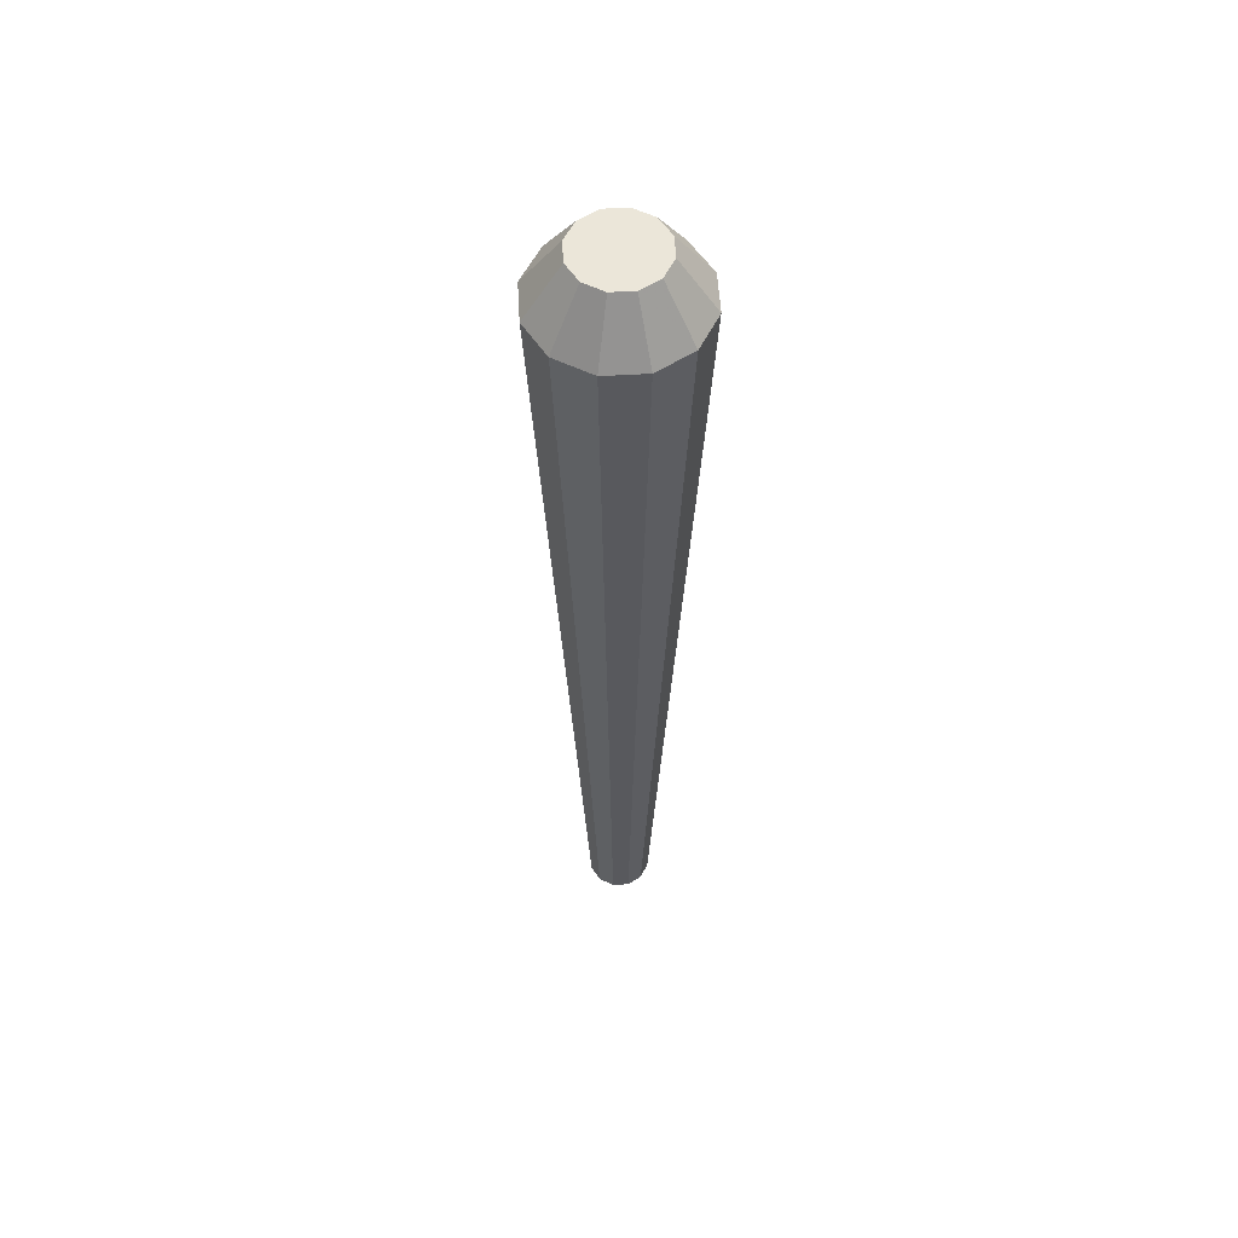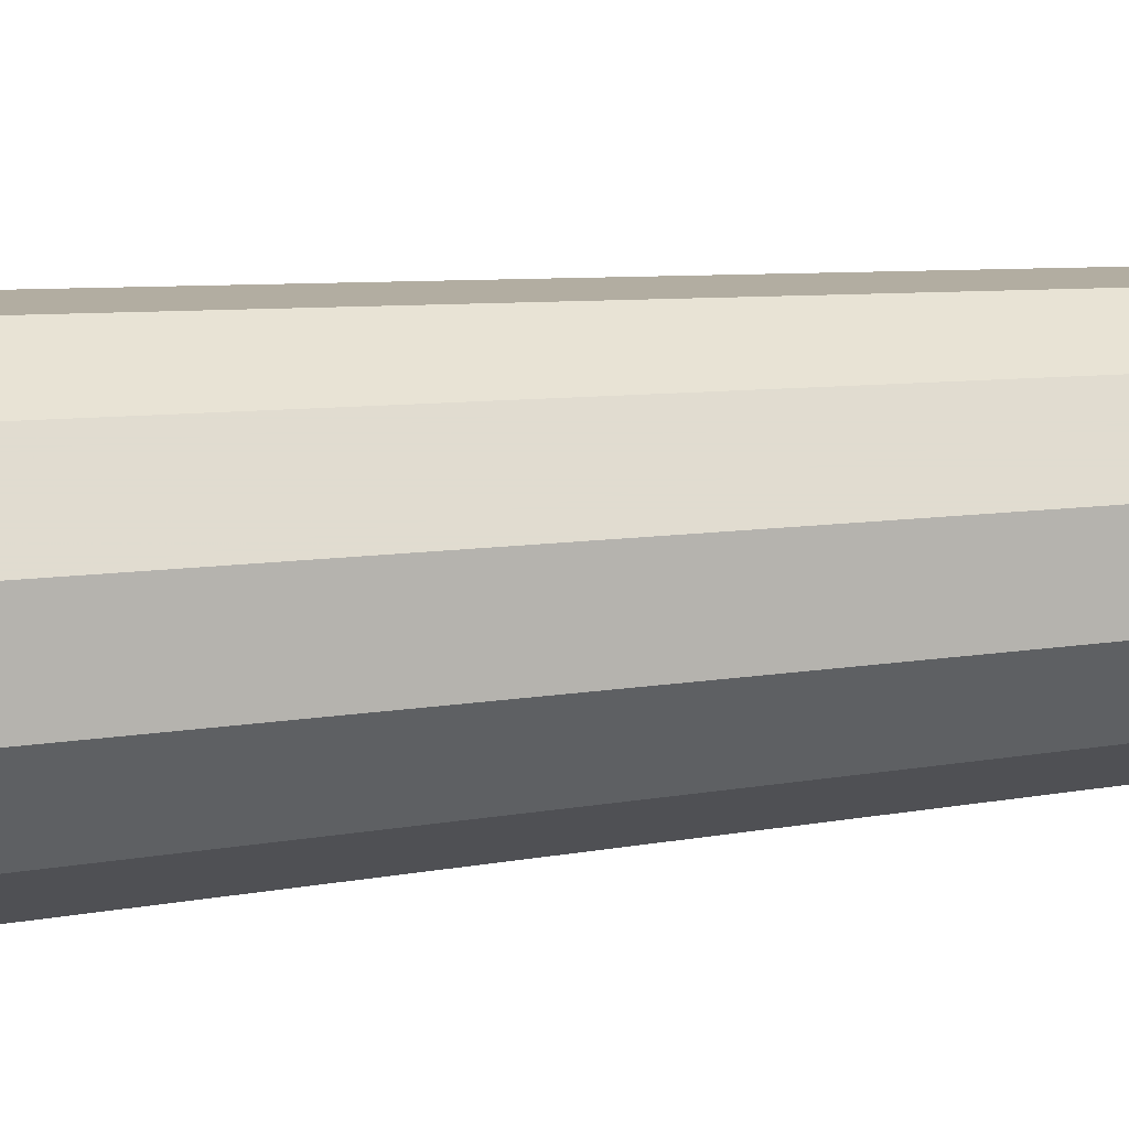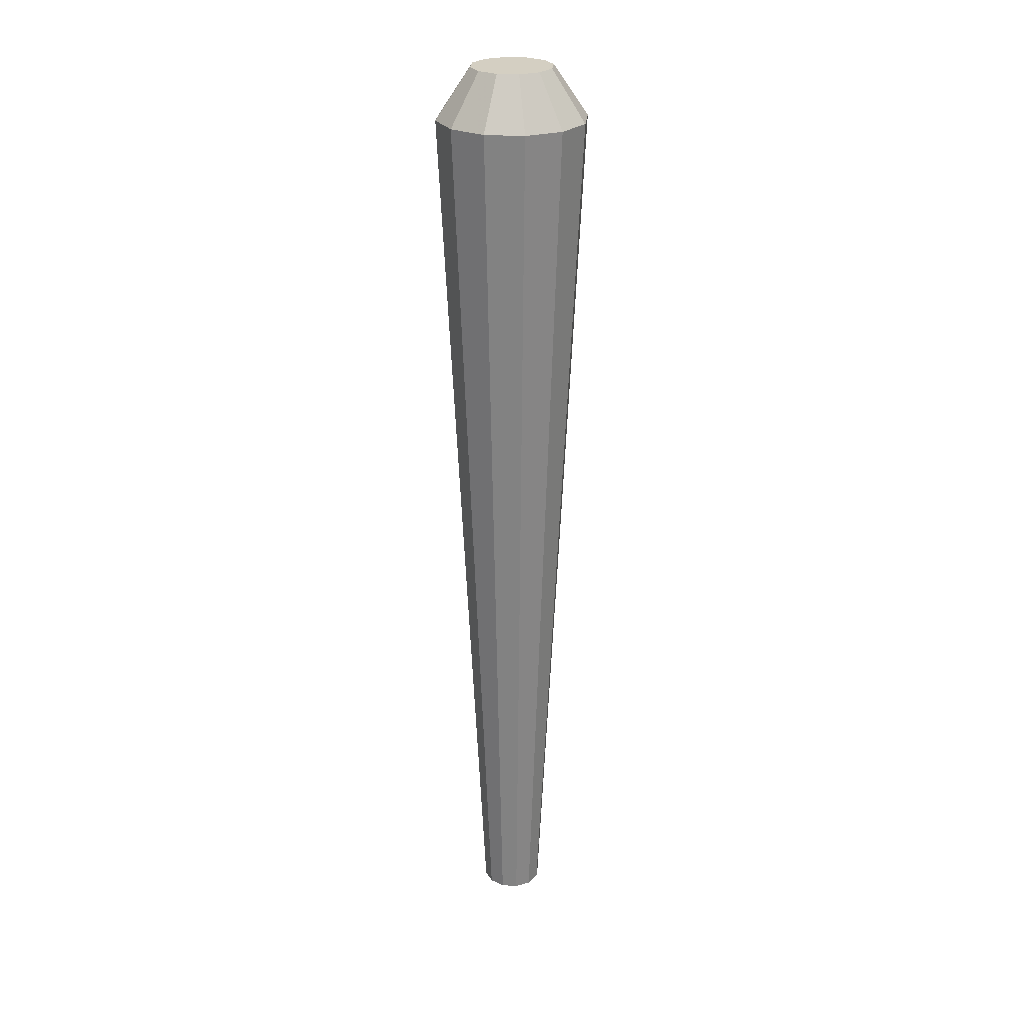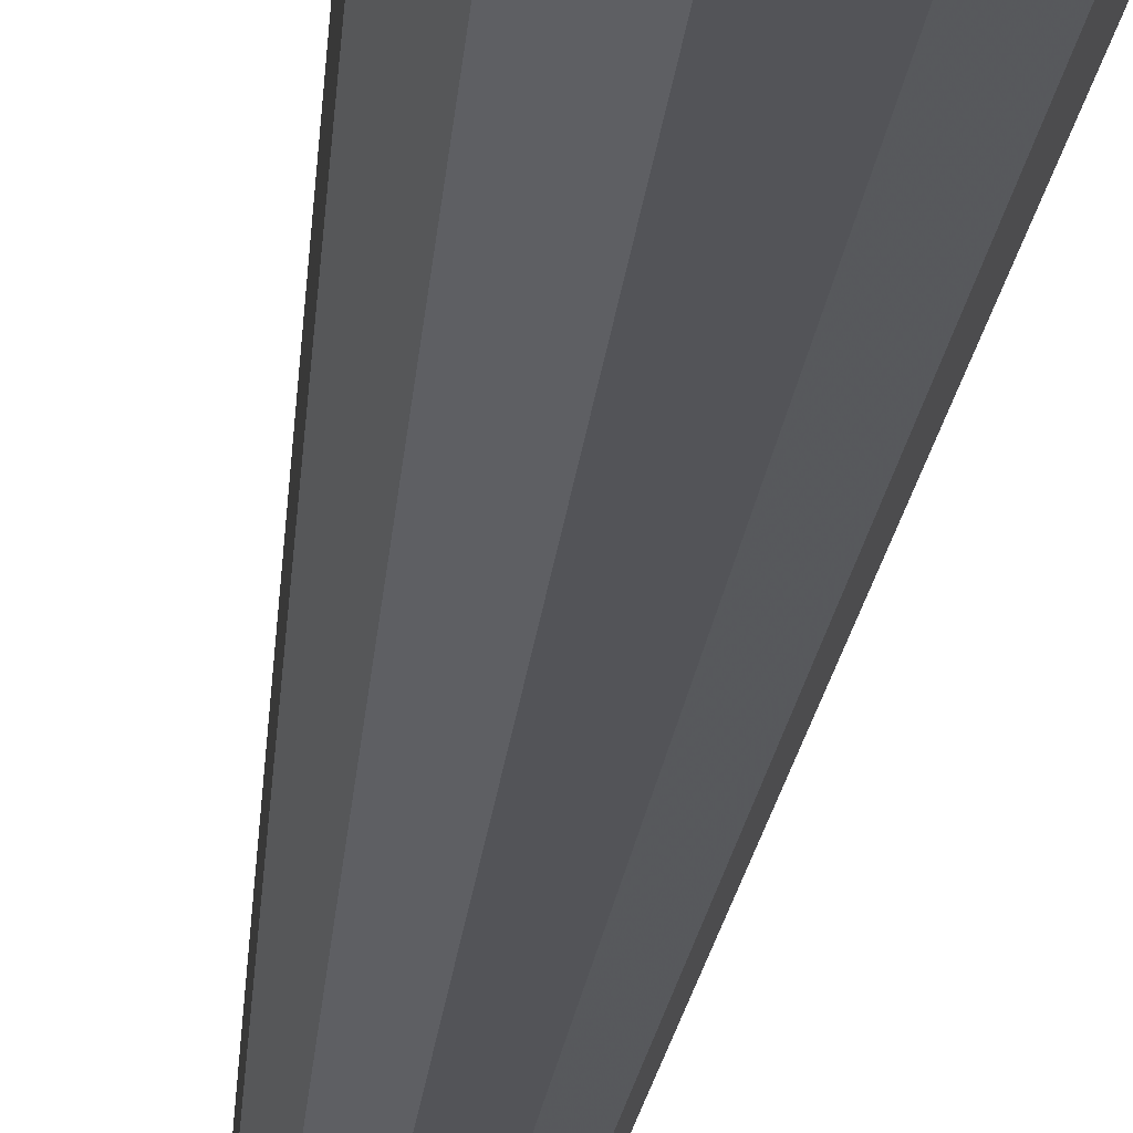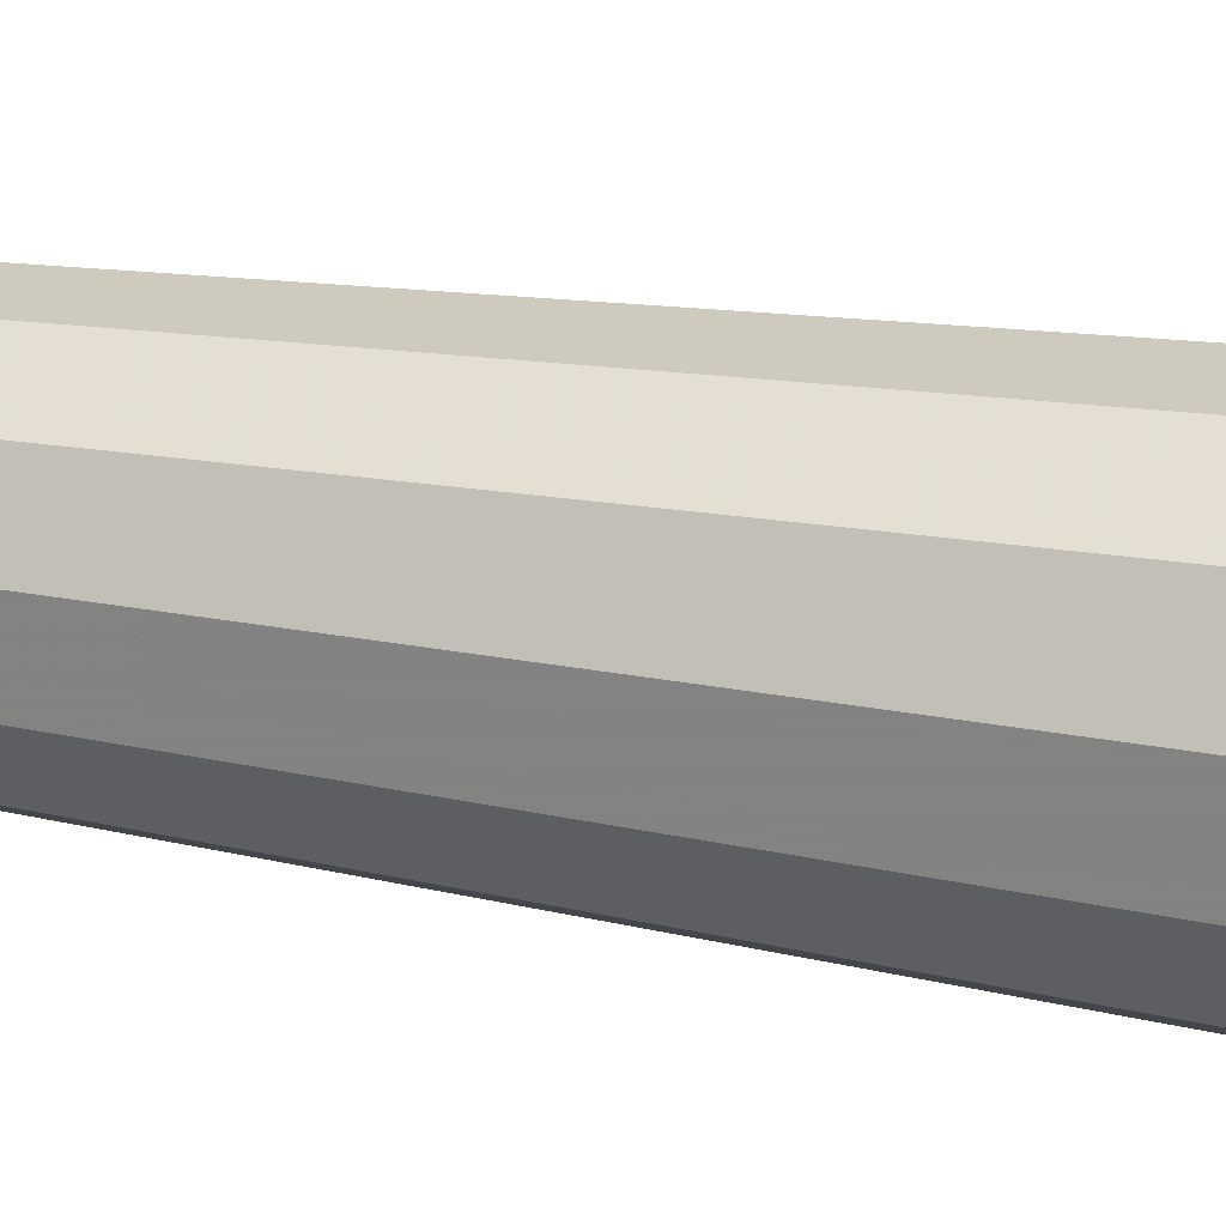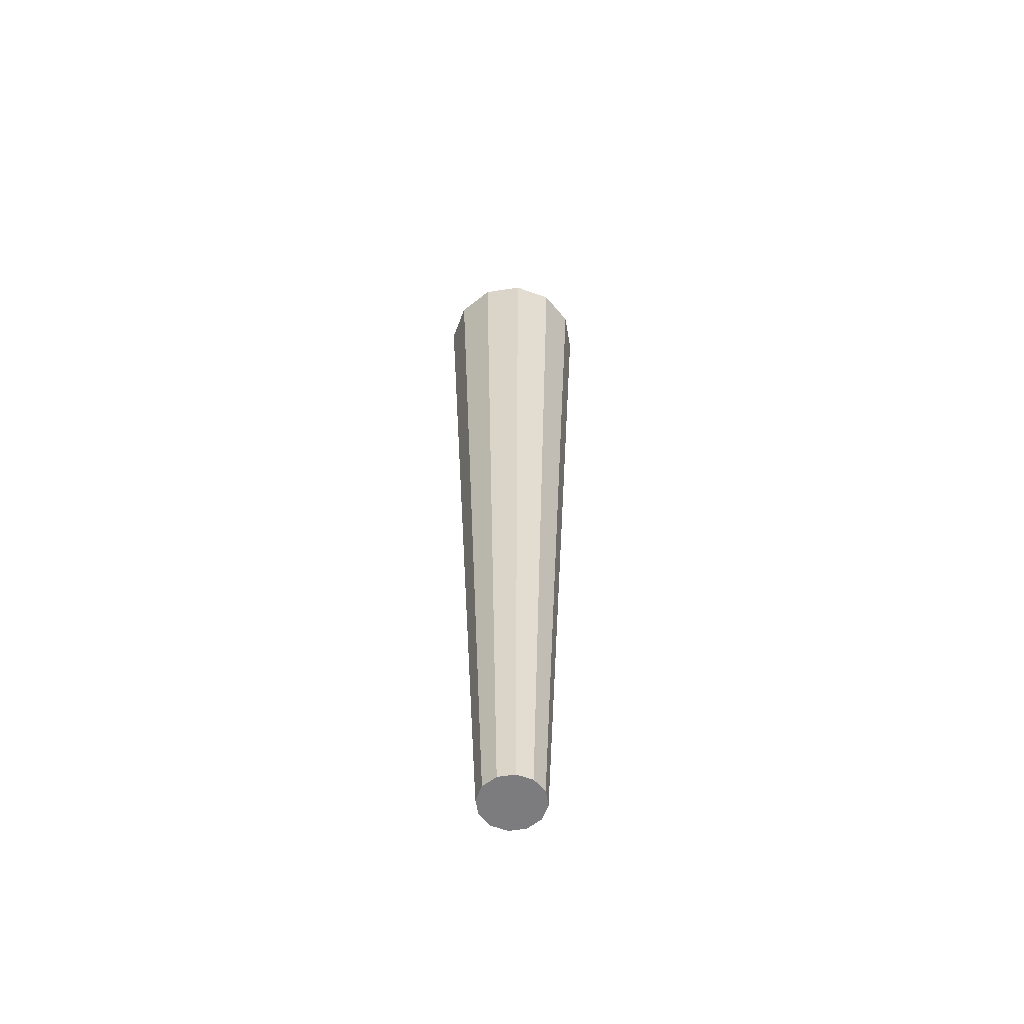
<metadata>
{"format":"obj","ext":"obj","renderer":"f3d","projection":"perspective","resolution":1024,"background":"white","views":[{"elev":56.9,"azim":56.6,"up":"+Z"},{"elev":40.6,"azim":83.7,"up":"+Y"},{"elev":25.8,"azim":-24.4,"up":"+Z"},{"elev":-26.1,"azim":-6.4,"up":"+Y"},{"elev":24.5,"azim":-73.3,"up":"+Y"},{"elev":-58.9,"azim":-170.6,"up":"+Z"}]}
</metadata>
<code>
v 0.6517 -0.6512 -0.02773
v 0.6201 -0.6427 -0.02773
v 0.6286 -0.628 -0.02773
v 0.6201 -0.6596 -0.02773
v 0.6286 -0.6743 -0.02773
v 0.6432 -0.6827 -0.02773
v 0.6602 -0.6827 -0.02773
v 0.6748 -0.6743 -0.02773
v 0.6833 -0.6596 -0.02773
v 0.6833 -0.6427 -0.02773
v 0.6748 -0.628 -0.02773
v 0.6602 -0.6196 -0.02773
v 0.6432 -0.6196 -0.02773
v 0.5753 -0.6307 0.9209
v 0.5958 -0.5952 0.9209
v 0.5753 -0.6716 0.9209
v 0.5958 -0.707 0.9209
v 0.6312 -0.7275 0.9209
v 0.6722 -0.7275 0.9209
v 0.7076 -0.707 0.9209
v 0.7281 -0.6716 0.9209
v 0.7281 -0.6307 0.9209
v 0.7076 -0.5952 0.9209
v 0.6722 -0.5748 0.9209
v 0.6312 -0.5748 0.9209
v 0.6101 -0.64 0.9736
v 0.6517 -0.6512 0.9736
v 0.6212 -0.6207 0.9736
v 0.6101 -0.6623 0.9736
v 0.6212 -0.6816 0.9736
v 0.6405 -0.6928 0.9736
v 0.6629 -0.6928 0.9736
v 0.6822 -0.6816 0.9736
v 0.6934 -0.6623 0.9736
v 0.6934 -0.64 0.9736
v 0.6822 -0.6207 0.9736
v 0.6629 -0.6095 0.9736
v 0.6405 -0.6095 0.9736
f 1 2 3
f 1 4 2
f 1 5 4
f 1 6 5
f 1 7 6
f 1 8 7
f 1 9 8
f 1 10 9
f 1 11 10
f 1 12 11
f 1 13 12
f 1 3 13
f 14 15 3
f 2 14 3
f 16 14 2
f 4 16 2
f 17 16 4
f 5 17 4
f 18 17 5
f 6 18 5
f 19 18 6
f 7 19 6
f 20 19 7
f 8 20 7
f 21 20 8
f 9 21 8
f 22 21 9
f 10 22 9
f 23 22 10
f 11 23 10
f 24 23 11
f 12 24 11
f 25 24 12
f 13 25 12
f 15 25 13
f 3 15 13
f 26 27 28
f 29 27 26
f 30 27 29
f 31 27 30
f 32 27 31
f 33 27 32
f 34 27 33
f 35 27 34
f 36 27 35
f 37 27 36
f 38 27 37
f 28 27 38
f 28 15 14
f 14 26 28
f 26 14 16
f 16 29 26
f 29 16 17
f 17 30 29
f 30 17 18
f 18 31 30
f 31 18 19
f 19 32 31
f 32 19 20
f 20 33 32
f 33 20 21
f 21 34 33
f 34 21 22
f 22 35 34
f 35 22 23
f 23 36 35
f 36 23 24
f 24 37 36
f 37 24 25
f 25 38 37
f 38 25 15
f 15 28 38

</code>
